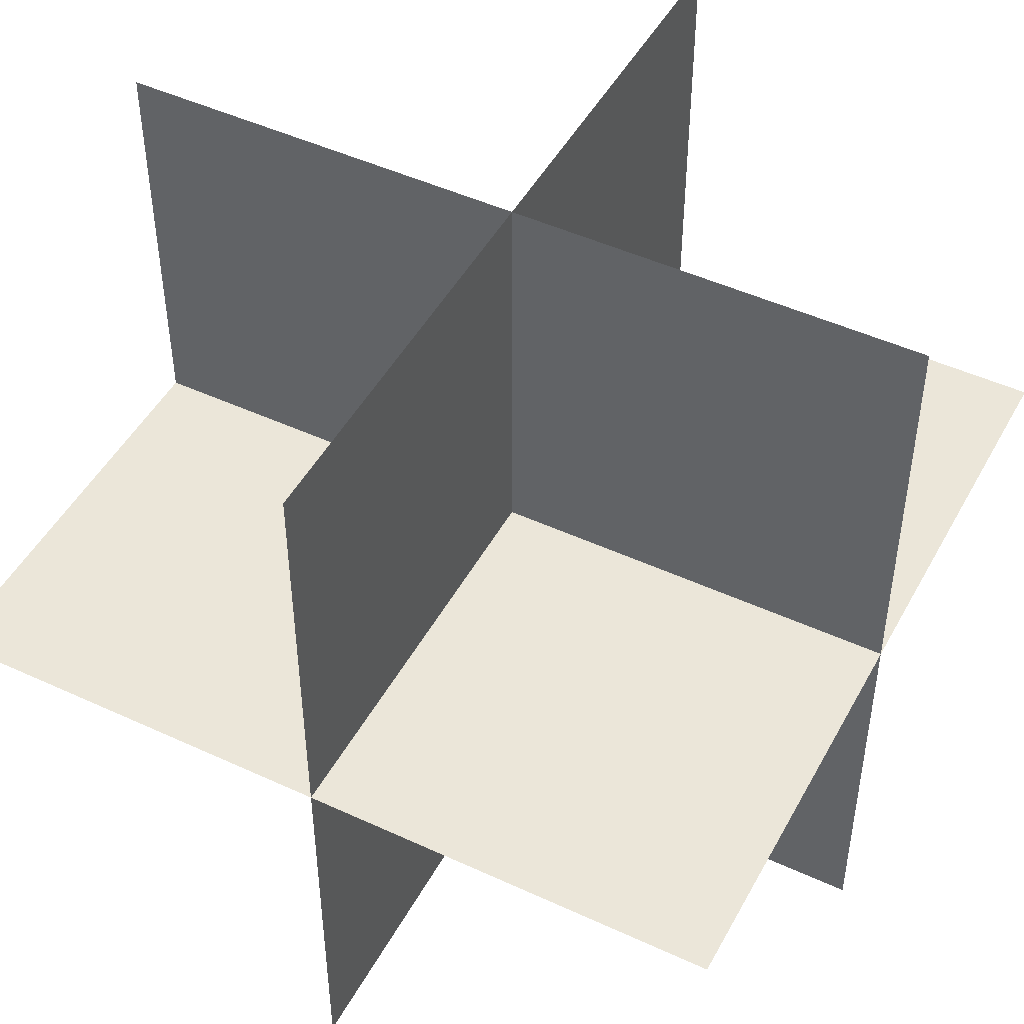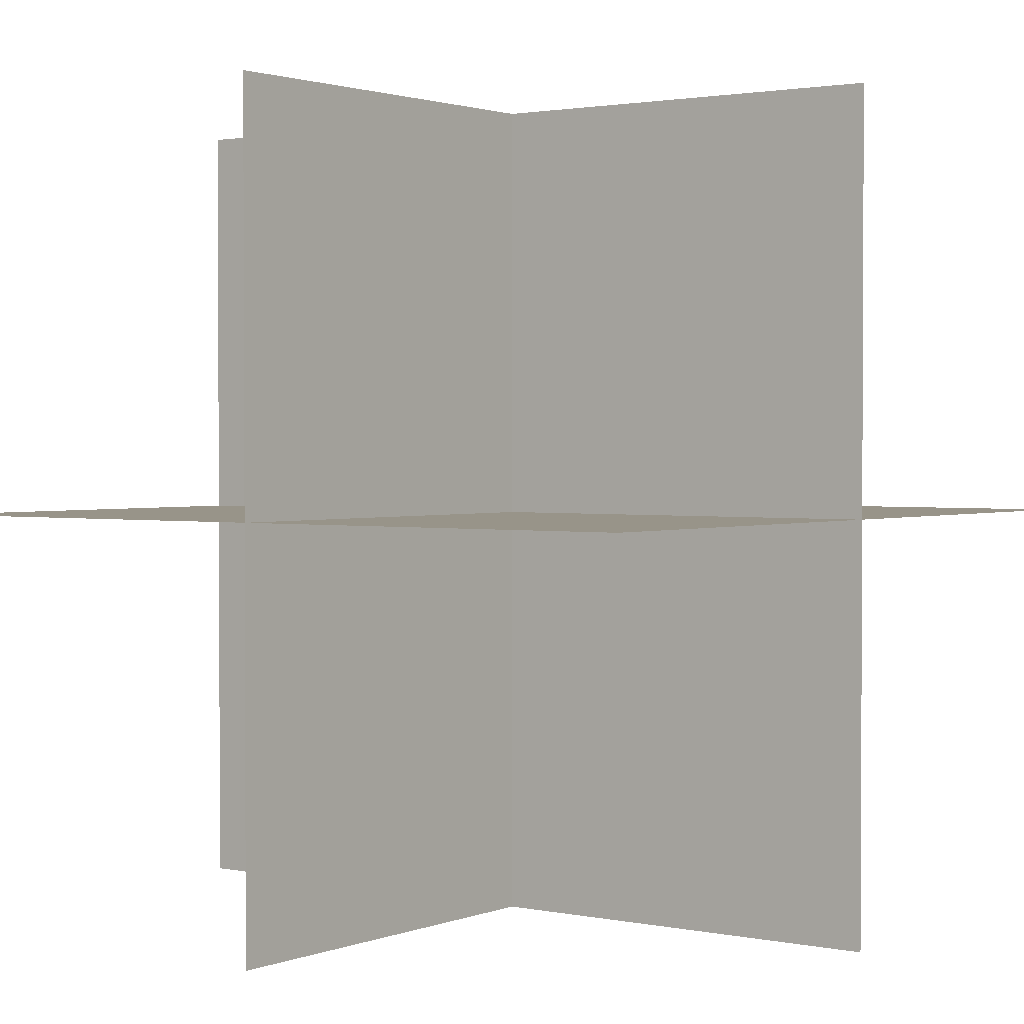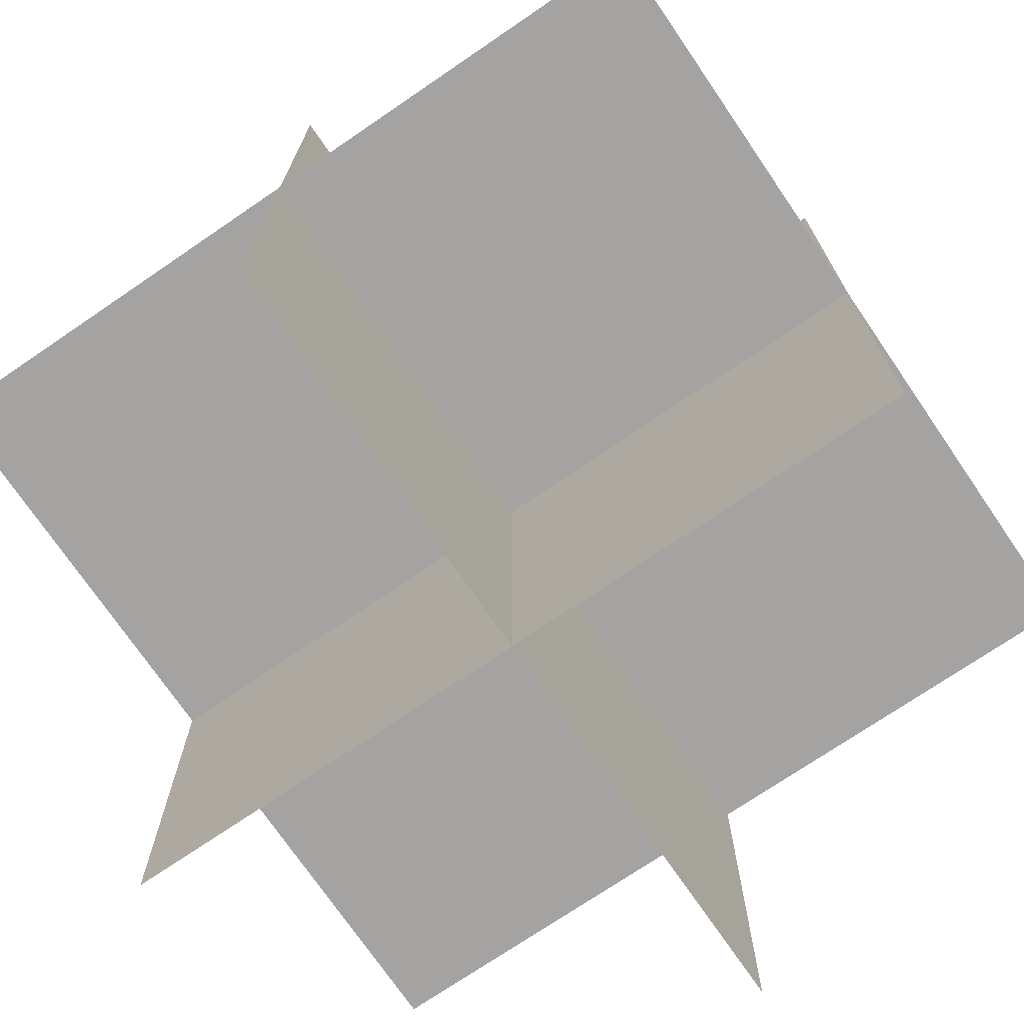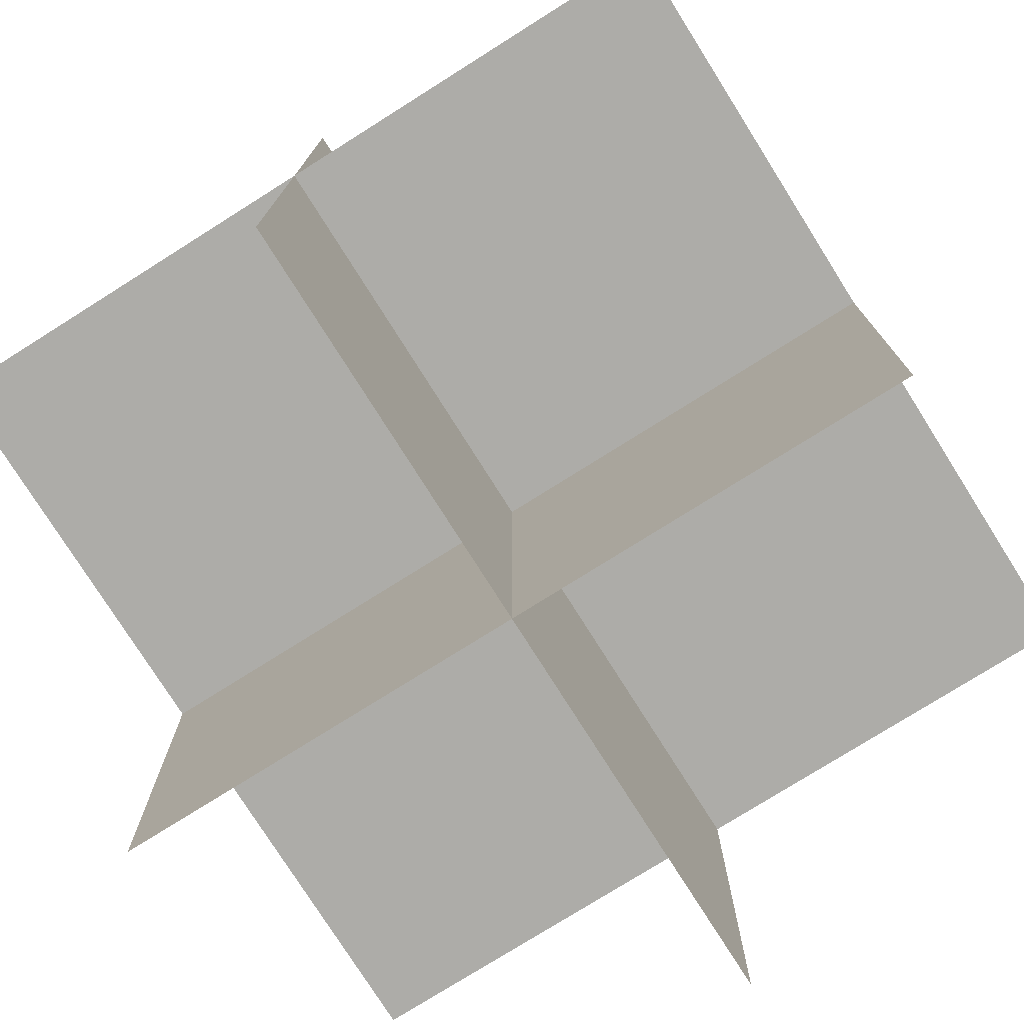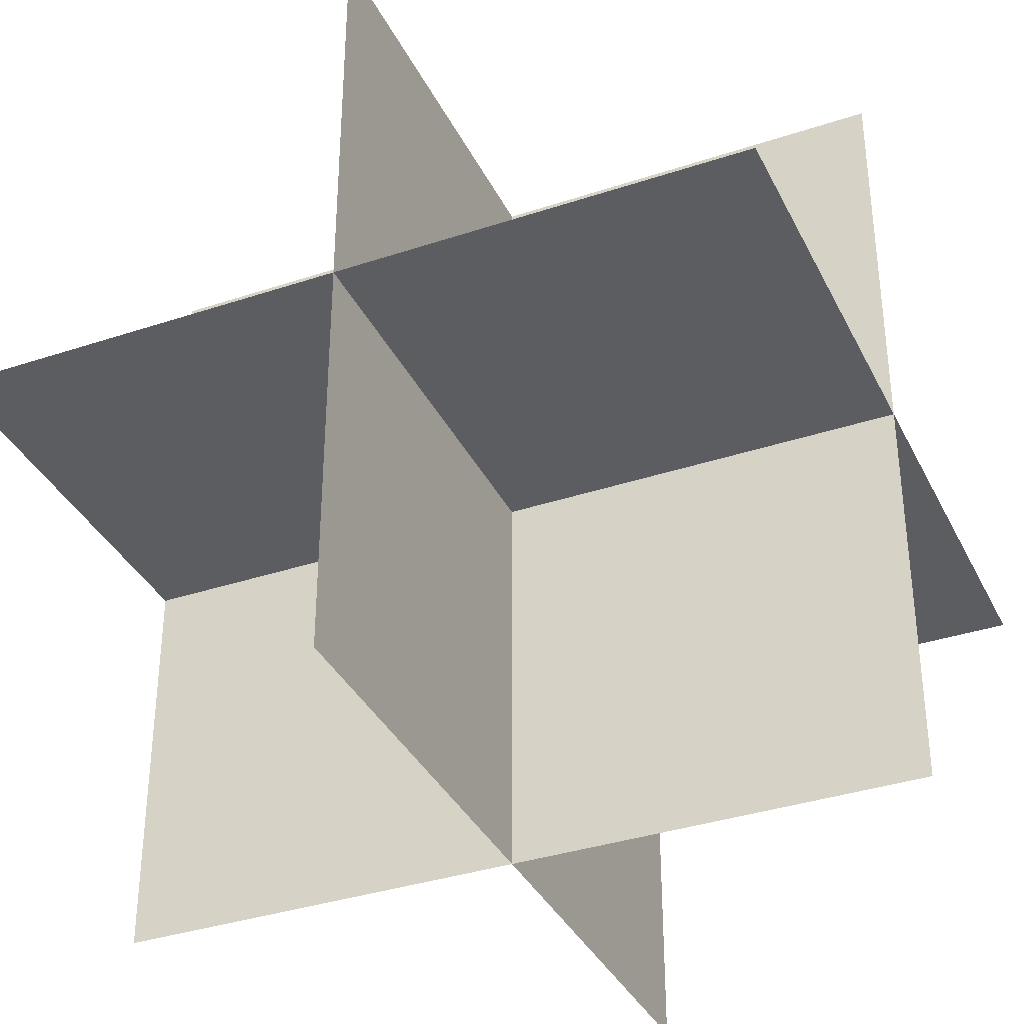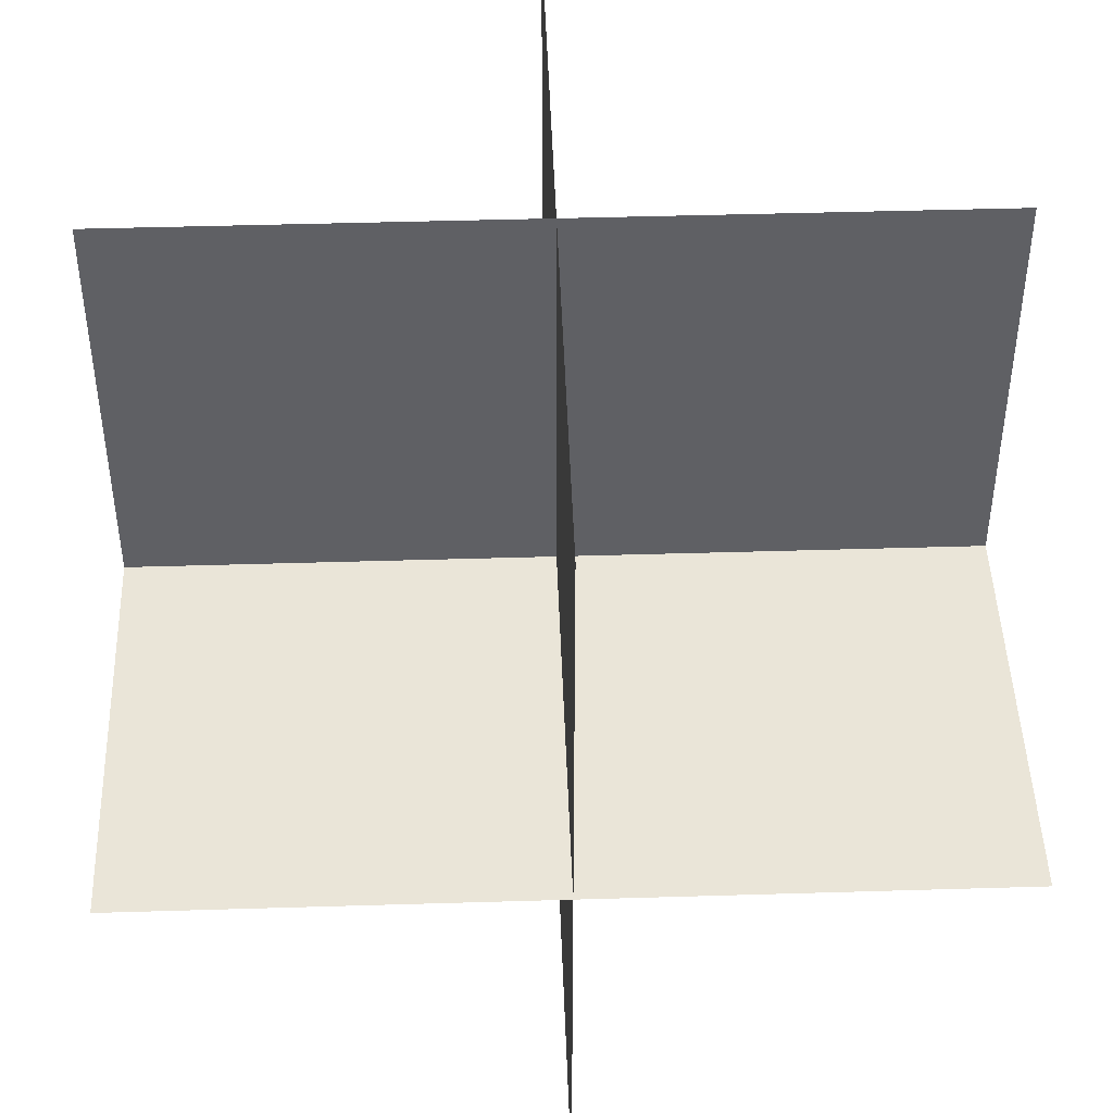
<metadata>
{"format":"obj","ext":"obj","renderer":"f3d","projection":"perspective","resolution":1024,"background":"white","views":[{"elev":47.7,"azim":-62.5,"up":"+Z"},{"elev":1.7,"azim":126.4,"up":"+Z"},{"elev":-73.1,"azim":-55.7,"up":"+Z"},{"elev":-76.7,"azim":-57.8,"up":"+Y"},{"elev":-35.9,"azim":23.6,"up":"+Z"},{"elev":45.5,"azim":178.0,"up":"+Z"}]}
</metadata>
<code>
v 1 0 1
v -1 0 -1
v -1 0 1
v 1 1 0
v -1 -1 0
v -1 1 0
v 0 1 1
v 0 -1 -1
v 0 1 -1
v 1 0 -1
v 1 -1 0
v 0 -1 1
f 1 2 3
f 4 5 6
f 7 8 9
f 1 10 2
f 4 11 5
f 7 12 8

</code>
